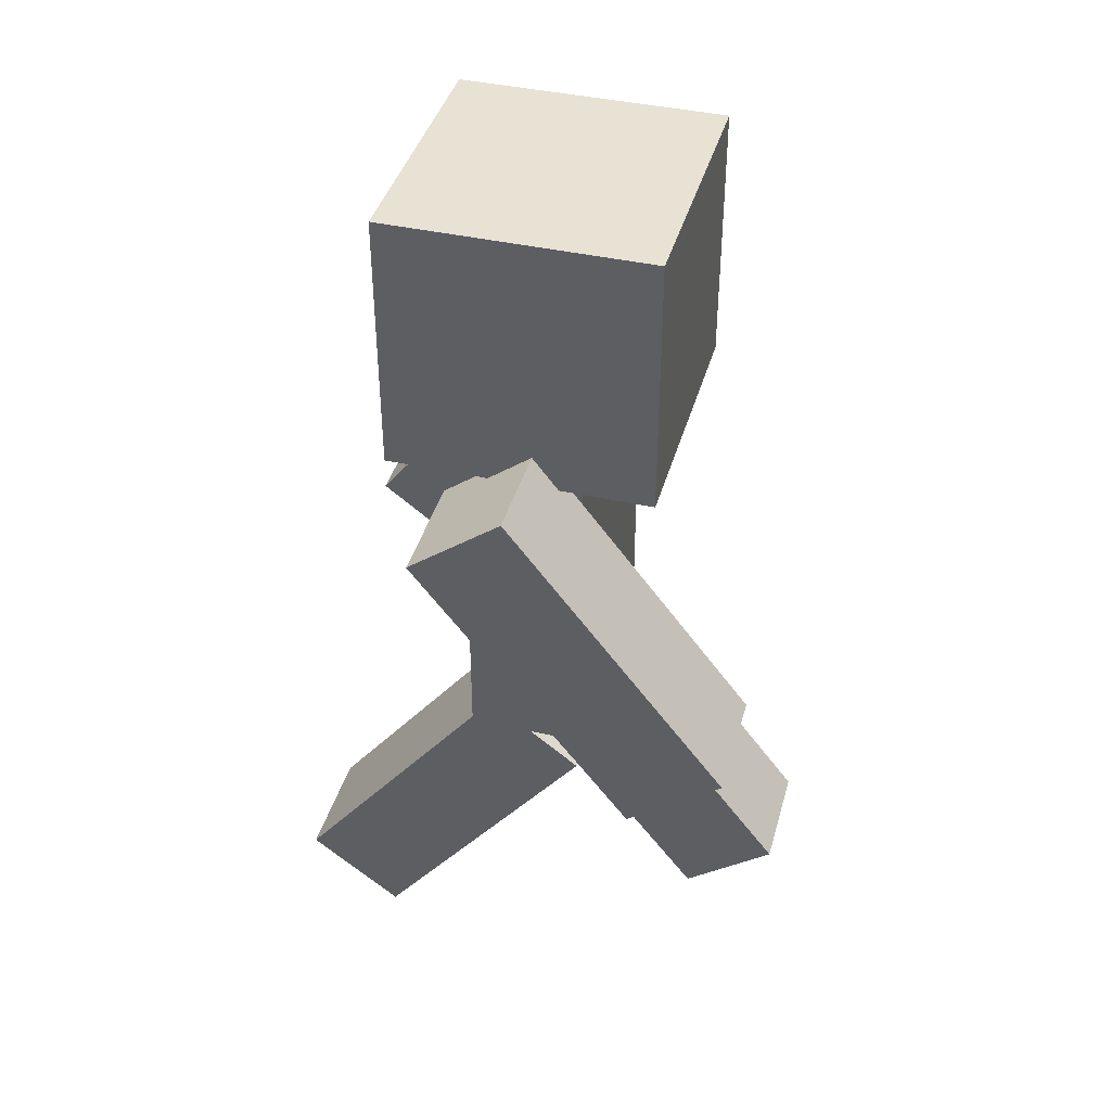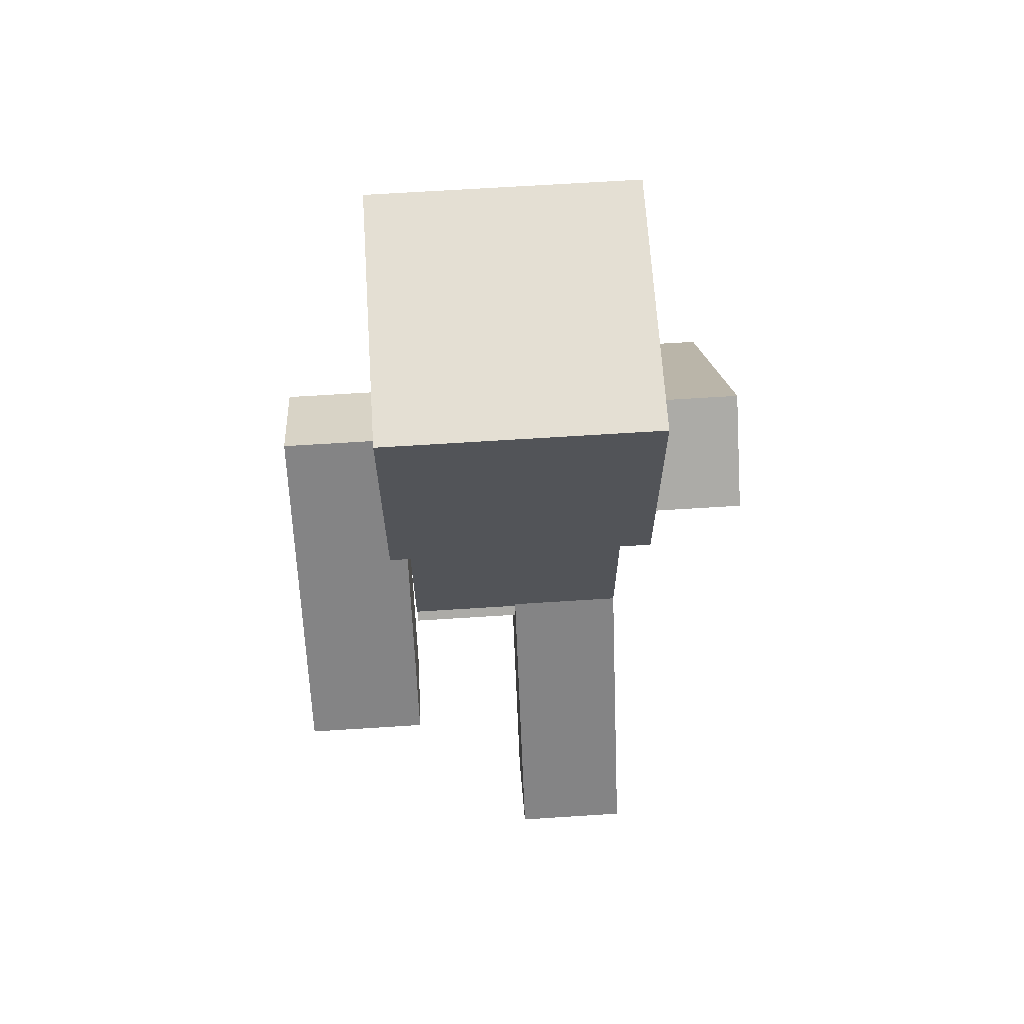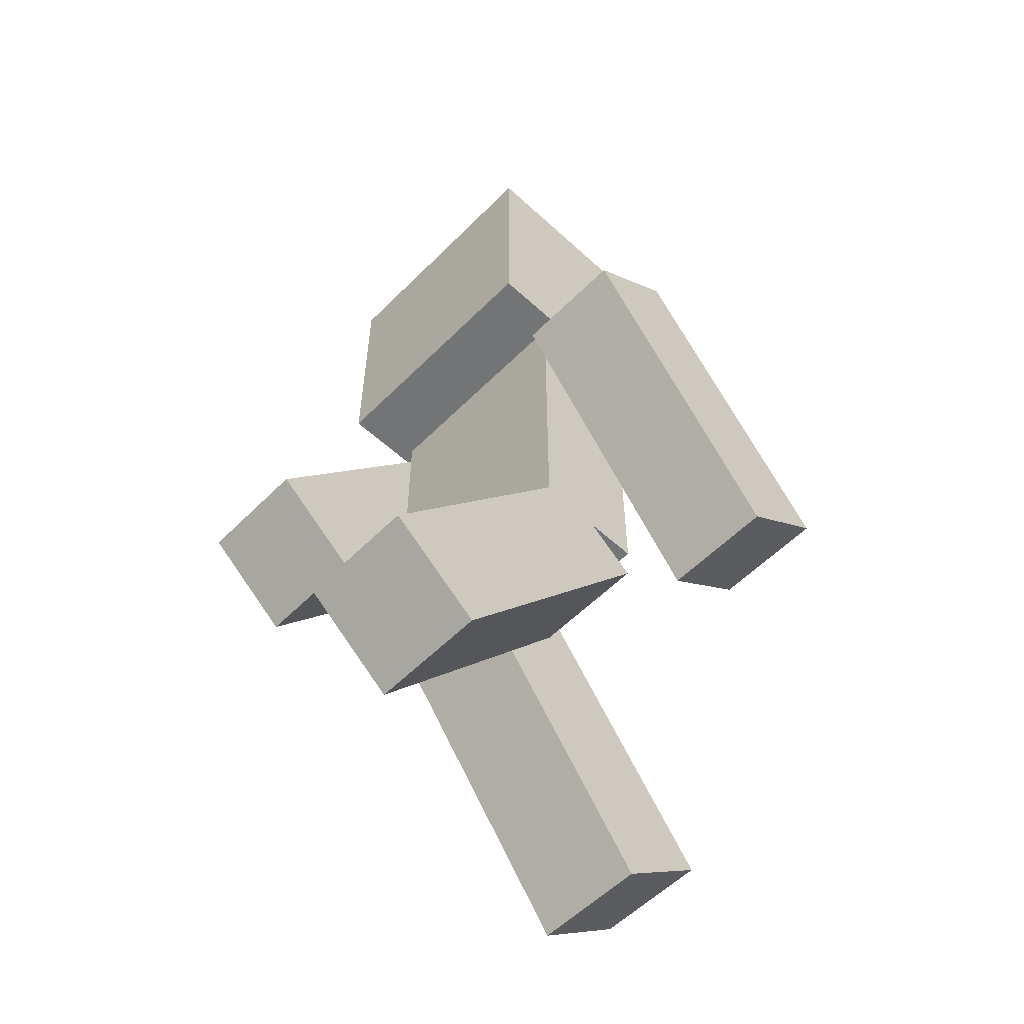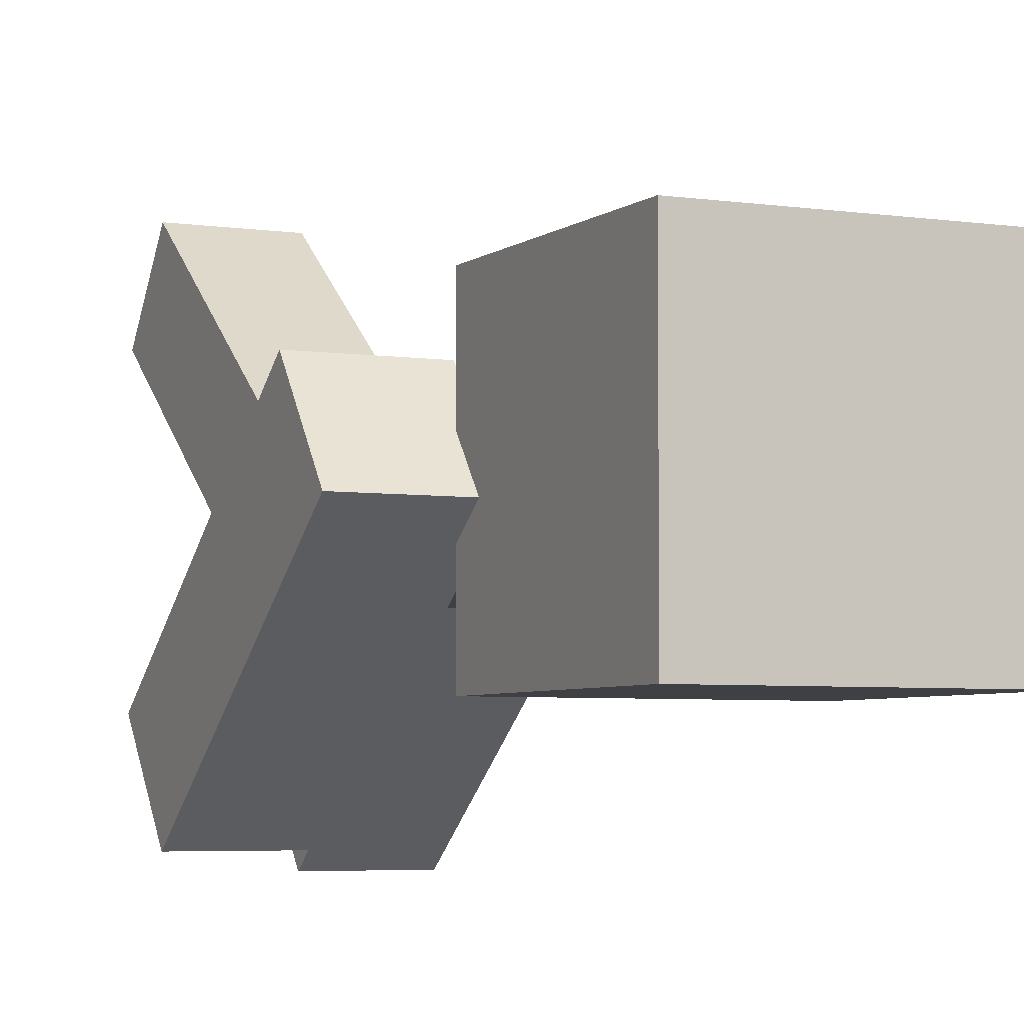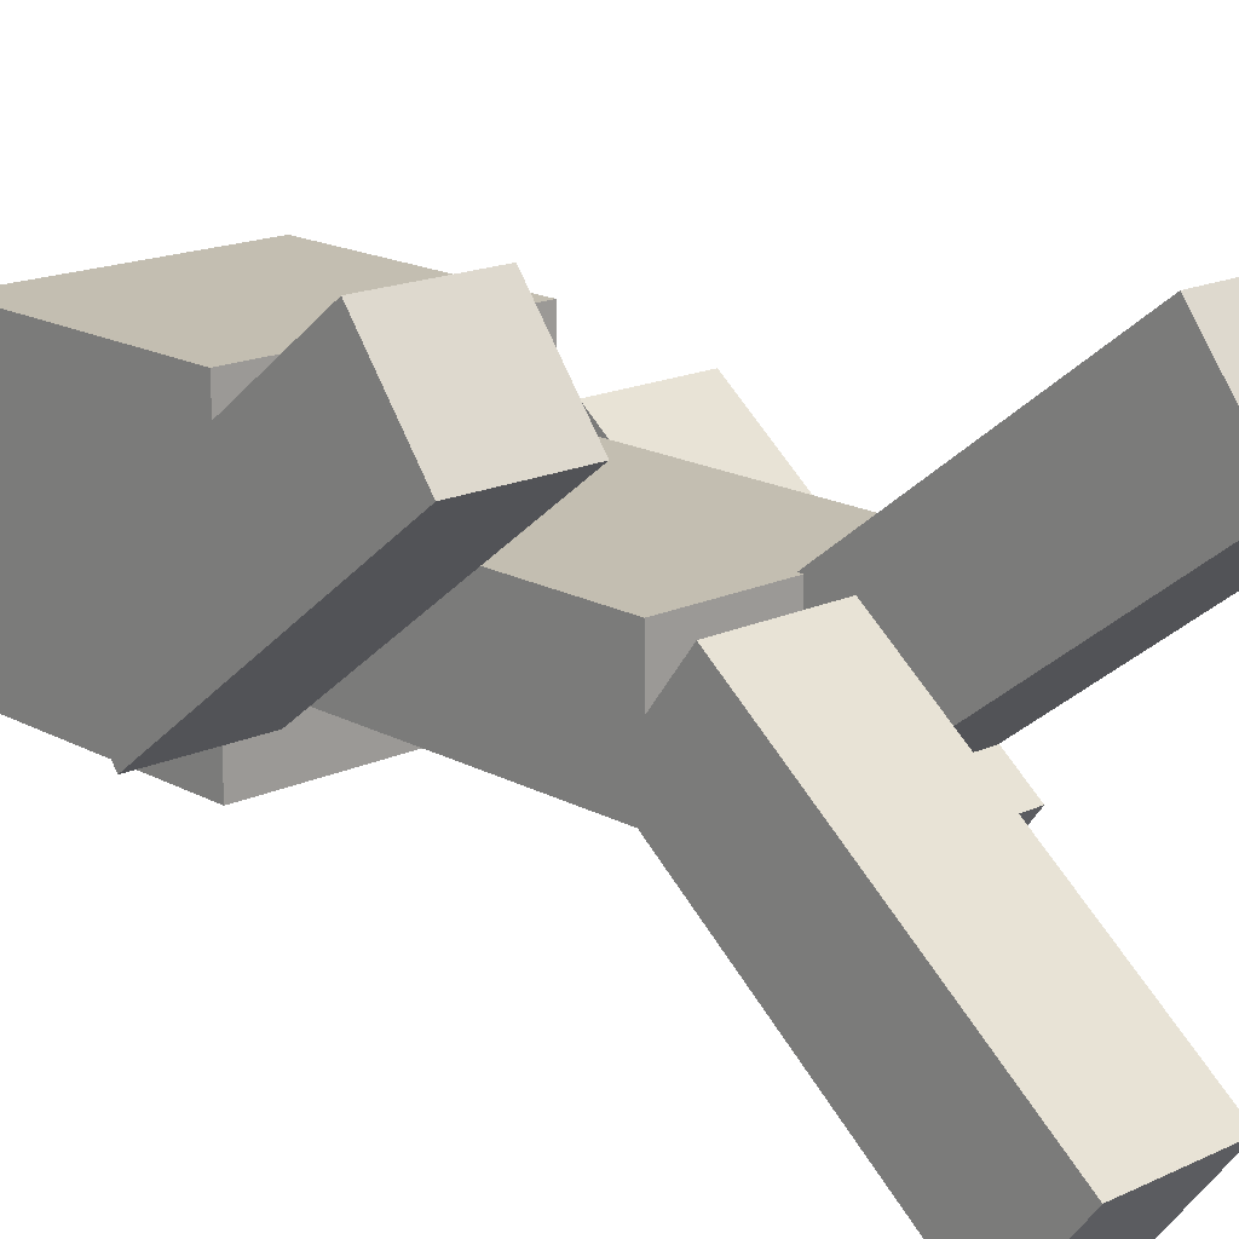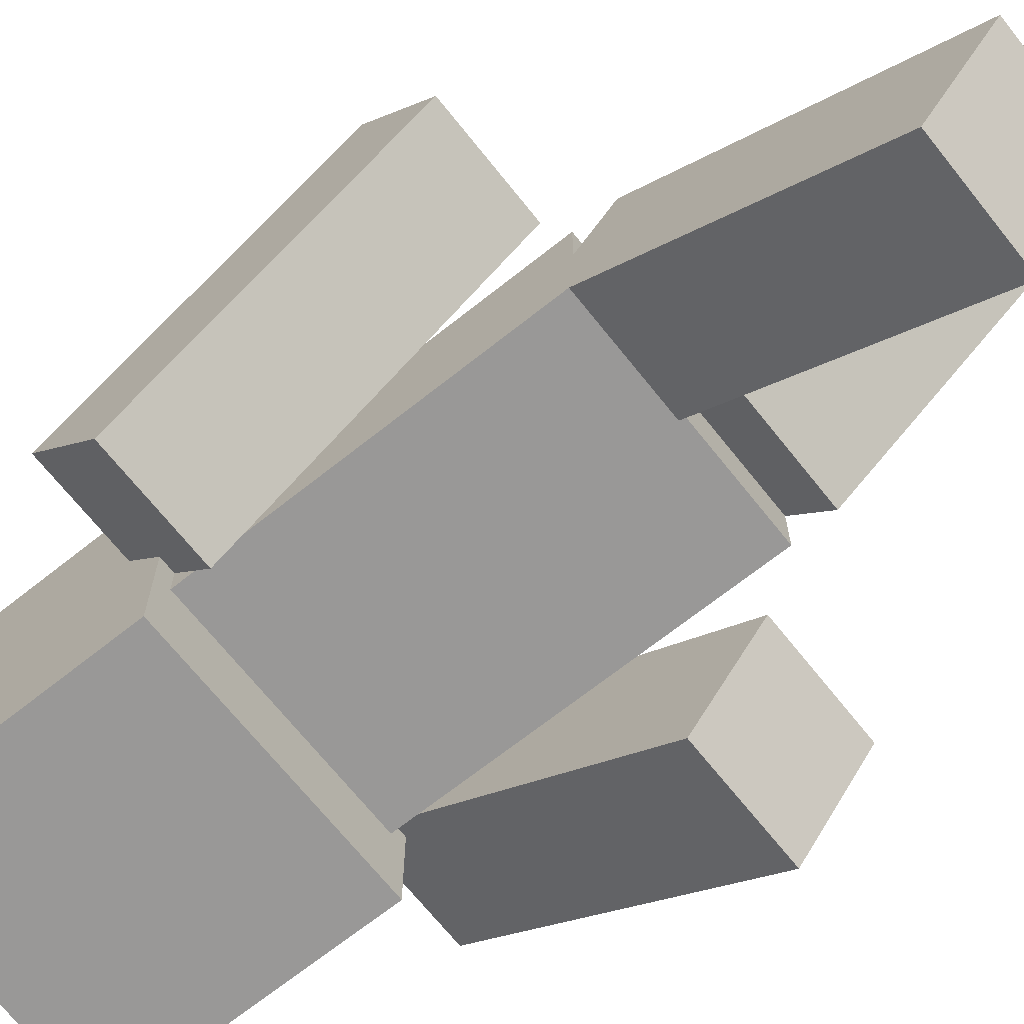
<metadata>
{"format":"obj","ext":"obj","renderer":"f3d","projection":"perspective","resolution":1024,"background":"white","views":[{"elev":40.9,"azim":-74.6,"up":"+Y"},{"elev":66.4,"azim":176.3,"up":"+Y"},{"elev":-56.2,"azim":-133.8,"up":"+Y"},{"elev":-4.8,"azim":154.7,"up":"+Z"},{"elev":17.2,"azim":-42.8,"up":"+Z"},{"elev":-68.7,"azim":-51.5,"up":"+Z"}]}
</metadata>
<code>
o Player_Cube
v 0.348 2 -0.348
v 0.348 2 0.348
v -0.348 2 0.348
v -0.348 2 -0.348
v 0.348 2.696 -0.348
v 0.348 2.696 0.348
v -0.348 2.696 0.348
v -0.348 2.696 -0.348
v -0.33 1 0.165
v -0.33 1 -0.165
v 0.33 1 -0.165
v 0.33 1 0.165
v -0.33 2 0.165
v -0.33 2 -0.165
v 0.33 2 -0.165
v 0.33 2 0.165
v -0.33 0.09864 -0.4543
v -0.33 0.3001 -0.7157
v 0 0.8908 -0.1561
v 0 1.092 0.1053
v -0.33 0.8908 0.1561
v -0.33 1.092 -0.1053
v -0 0.09864 0.4543
v -0 0.3001 0.7157
v 0 1.092 -0.1053
v -0 0.3001 -0.7157
v 0 0.8908 0.1561
v -0 0.09864 -0.4543
v 0.33 0.3001 0.7157
v 0.33 1.092 0.1053
v 0.33 0.09864 0.4543
v 0.33 0.8908 -0.1561
v -0.66 1.868 -0.2227
v -0.66 2.07 0.03873
v -0.66 1.076 0.3877
v -0.66 1.277 0.6491
v -0.33 1.277 0.6491
v -0.33 2.07 0.03873
v -0.33 1.076 0.3877
v -0.33 1.868 -0.2227
v 0.66 2.07 -0.03874
v 0.66 1.277 -0.6491
v 0.66 1.868 0.2227
v 0.66 1.076 -0.3877
v 0.33 1.076 -0.3877
v 0.33 1.277 -0.6491
v 0.33 1.868 0.2227
v 0.33 2.07 -0.03874
v 0.3736 1.975 -0.3736
v 0.3736 1.975 0.3736
v -0.3736 1.975 0.3736
v -0.3736 1.975 -0.3736
v 0.3736 2.722 -0.3736
v 0.3736 2.722 0.3736
v -0.3736 2.722 0.3736
v -0.3736 2.722 -0.3736
v -0.33 1.472 0.08251
v -0.33 1.673 0.3439
v -0.66 1.472 0.08251
v -0.66 1.673 0.3439
v 0.66 1.472 -0.0825
v 0.66 1.673 -0.3439
v 0.33 1.472 -0.0825
v 0.33 1.673 -0.3439
v -0 0.4947 -0.1491
v -0 0.6961 -0.4105
v -0.33 0.4947 -0.1491
v -0.33 0.6961 -0.4105
v 0.33 0.4947 0.1491
v 0.33 0.6961 0.4105
v -0 0.4947 0.1491
v -0 0.6961 0.4105
f 2 4 1
f 8 6 5
f 5 2 1
f 6 3 2
f 3 8 4
f 1 8 5
f 14 9 13
f 15 10 14
f 16 11 15
f 13 12 16
f 10 12 9
f 15 13 16
f 68 17 67
f 71 31 23
f 32 20 30
f 67 28 65
f 70 24 29
f 25 21 27
f 66 18 68
f 71 24 72
f 18 28 17
f 66 28 26
f 23 29 24
f 62 44 42
f 63 44 61
f 43 48 47
f 46 44 45
f 62 46 64
f 64 45 63
f 69 29 31
f 58 39 57
f 58 36 37
f 40 34 38
f 36 39 37
f 57 35 59
f 59 36 60
f 50 52 49
f 56 54 53
f 53 50 49
f 54 51 50
f 51 56 52
f 49 56 53
f 38 57 40
f 34 58 38
f 33 57 59
f 34 59 60
f 43 62 41
f 47 61 43
f 41 64 48
f 48 63 47
f 27 66 25
f 20 70 30
f 22 67 21
f 25 68 22
f 19 72 20
f 21 65 27
f 30 69 32
f 19 69 71
f 2 3 4
f 8 7 6
f 5 6 2
f 6 7 3
f 3 7 8
f 1 4 8
f 14 10 9
f 15 11 10
f 16 12 11
f 13 9 12
f 10 11 12
f 15 14 13
f 68 18 17
f 71 69 31
f 32 19 20
f 67 17 28
f 70 72 24
f 25 22 21
f 66 26 18
f 71 23 24
f 18 26 28
f 66 65 28
f 23 31 29
f 62 61 44
f 63 45 44
f 43 41 48
f 46 42 44
f 62 42 46
f 64 46 45
f 69 70 29
f 58 37 39
f 58 60 36
f 40 33 34
f 36 35 39
f 57 39 35
f 59 35 36
f 50 51 52
f 56 55 54
f 53 54 50
f 54 55 51
f 51 55 56
f 49 52 56
f 38 58 57
f 34 60 58
f 33 40 57
f 34 33 59
f 43 61 62
f 47 63 61
f 41 62 64
f 48 64 63
f 27 65 66
f 20 72 70
f 22 68 67
f 25 66 68
f 19 71 72
f 21 67 65
f 30 70 69
f 19 32 69

</code>
